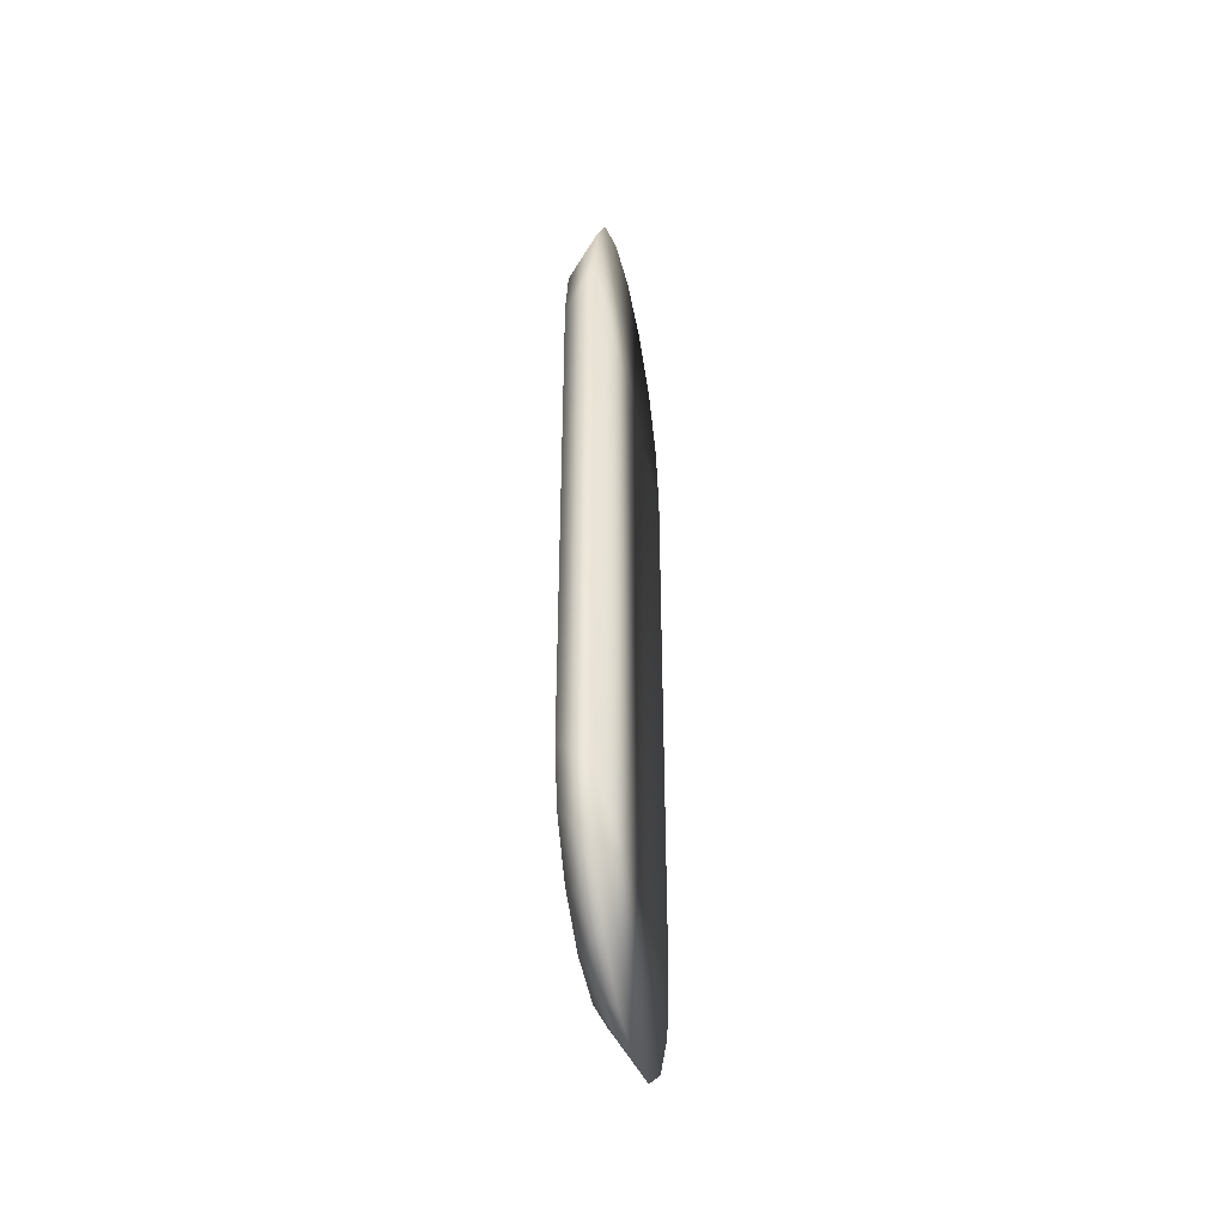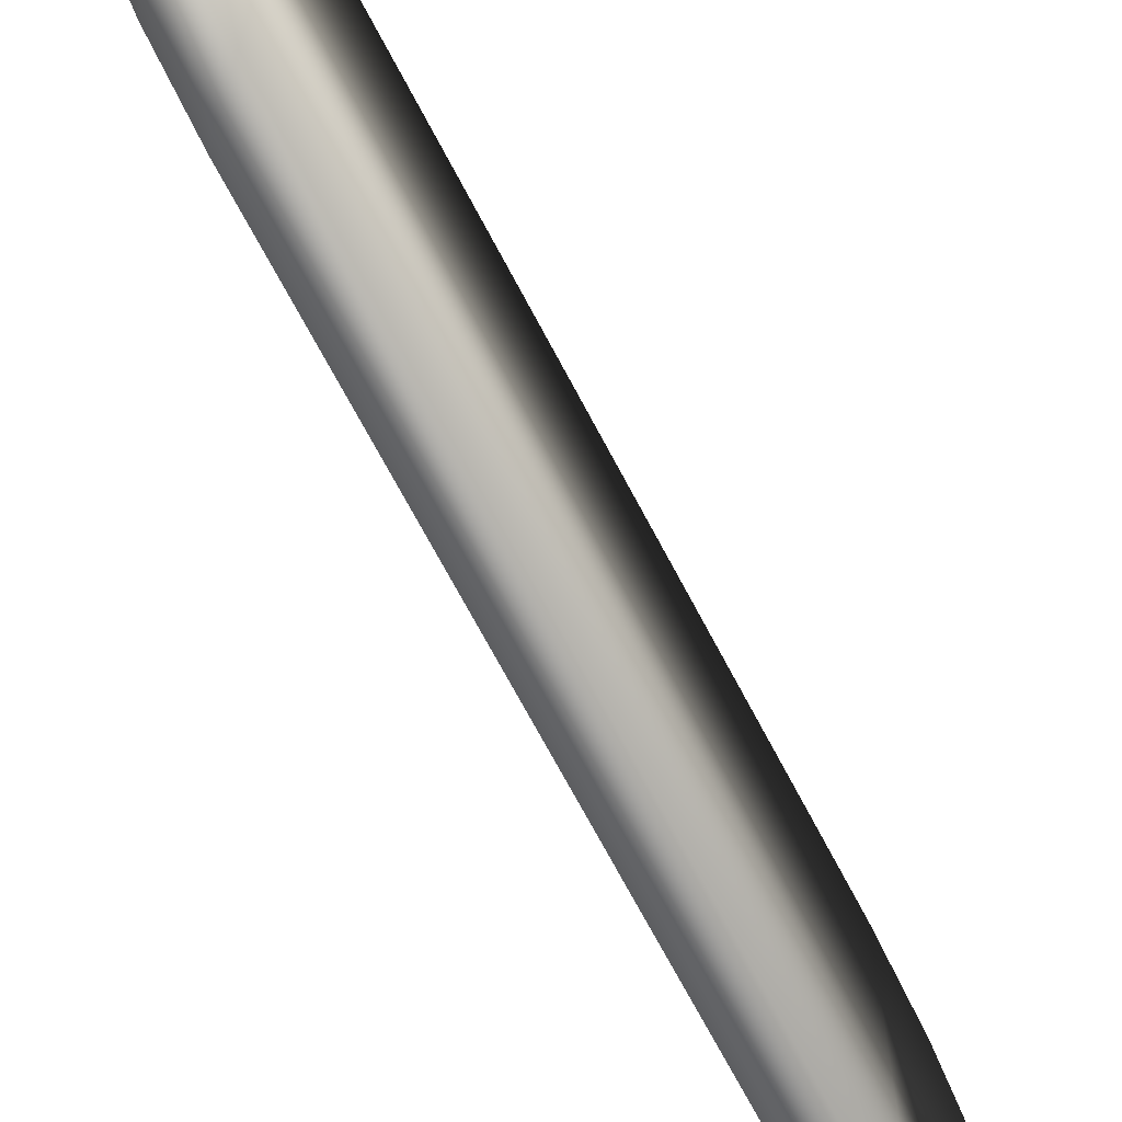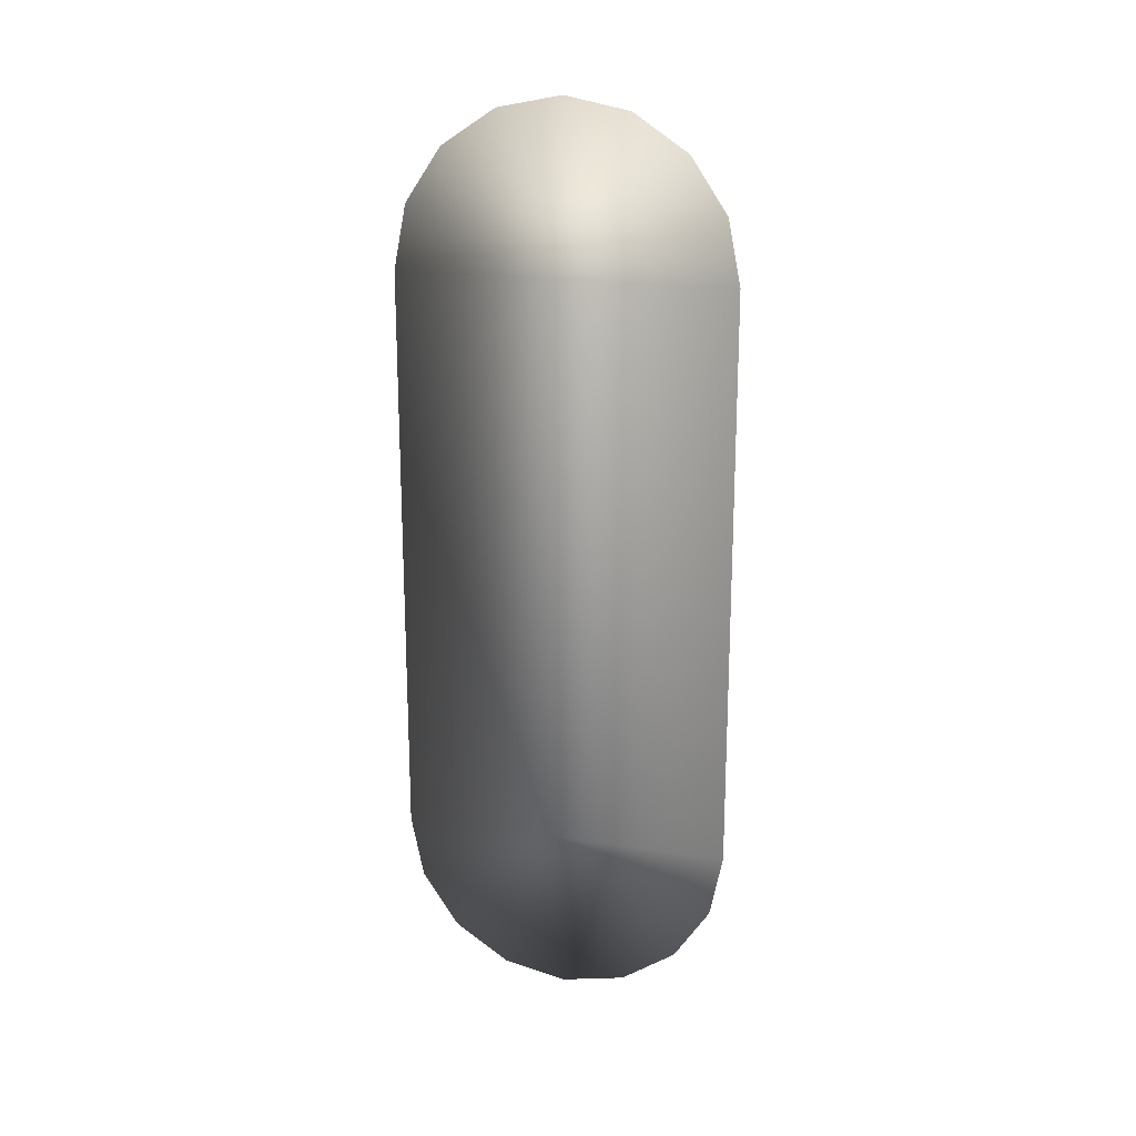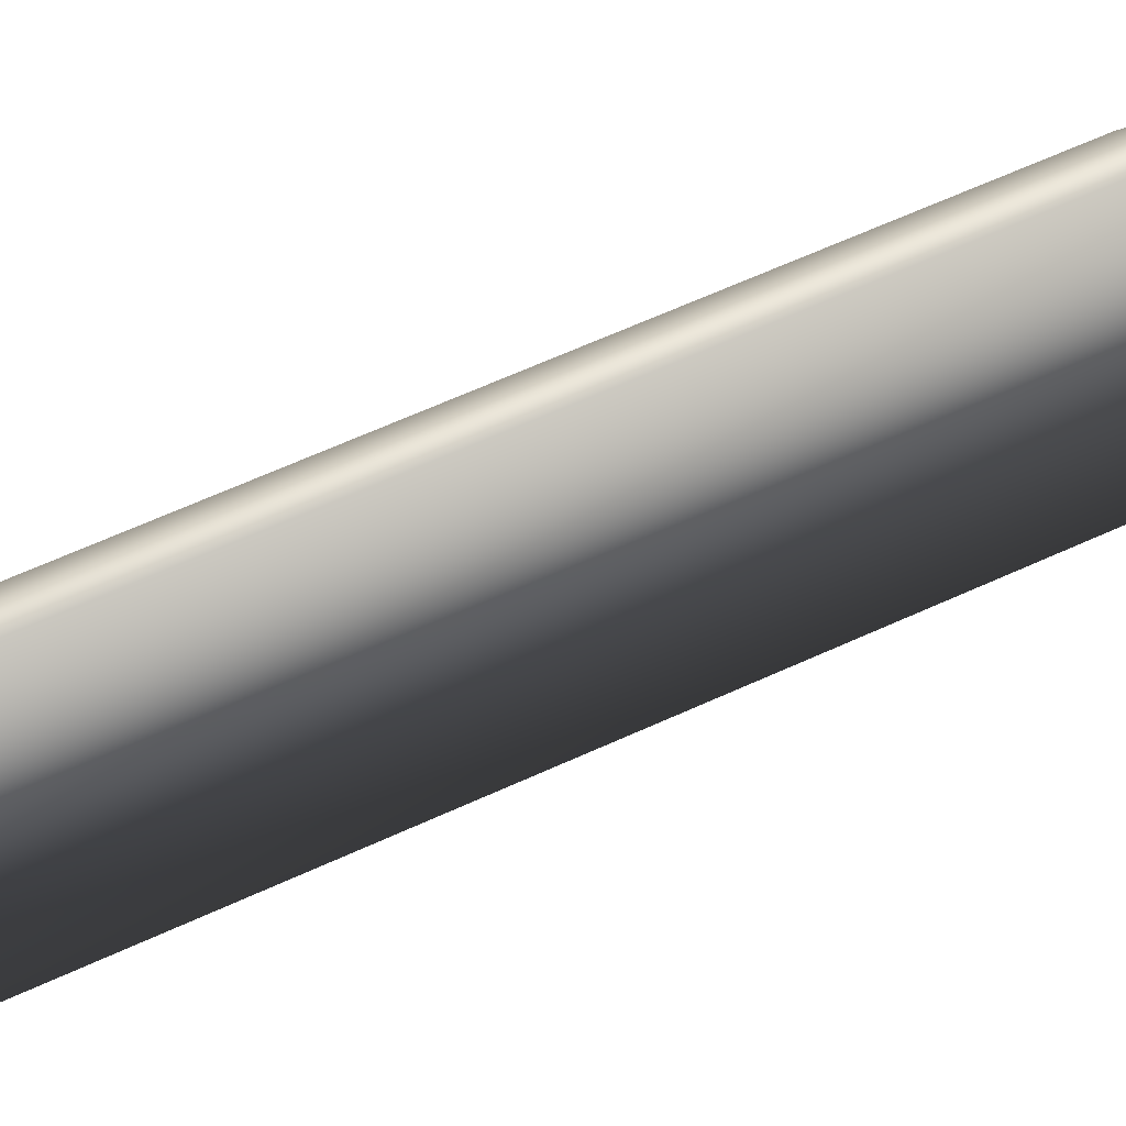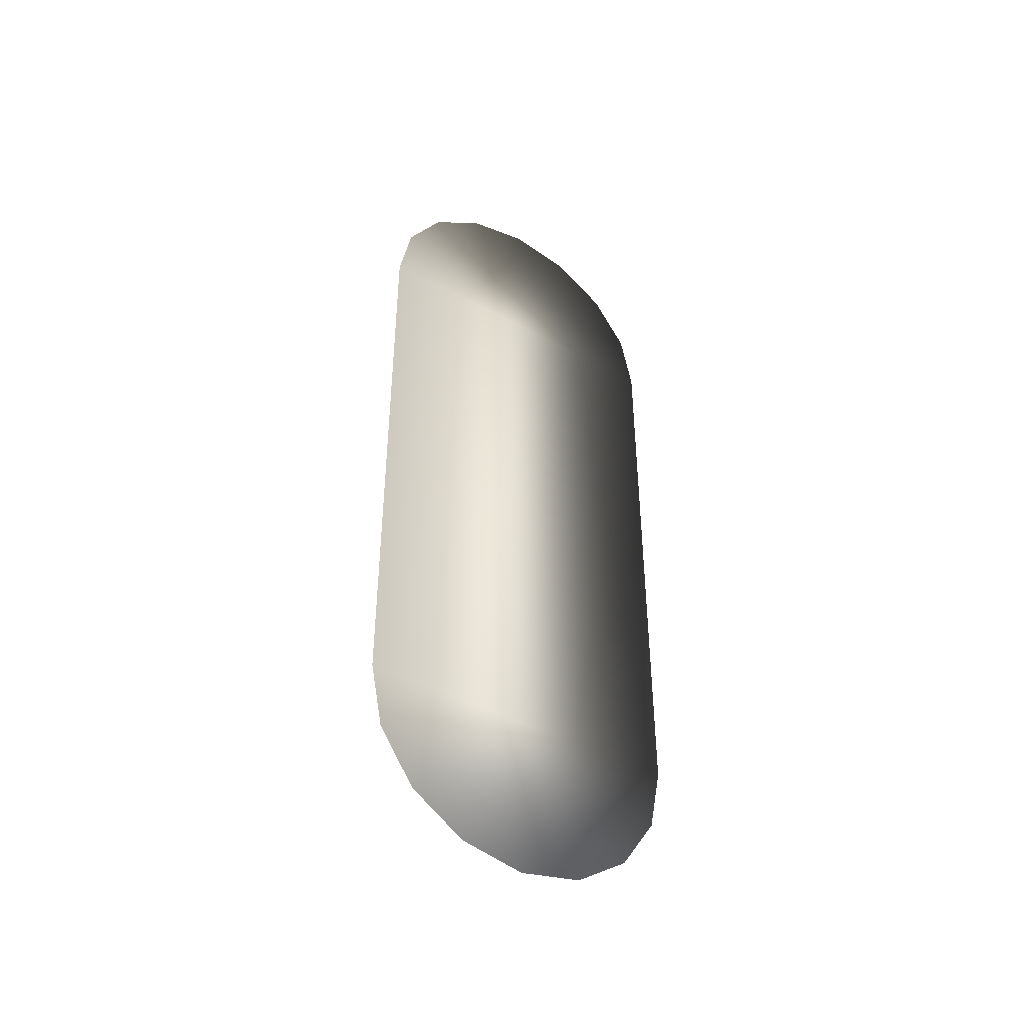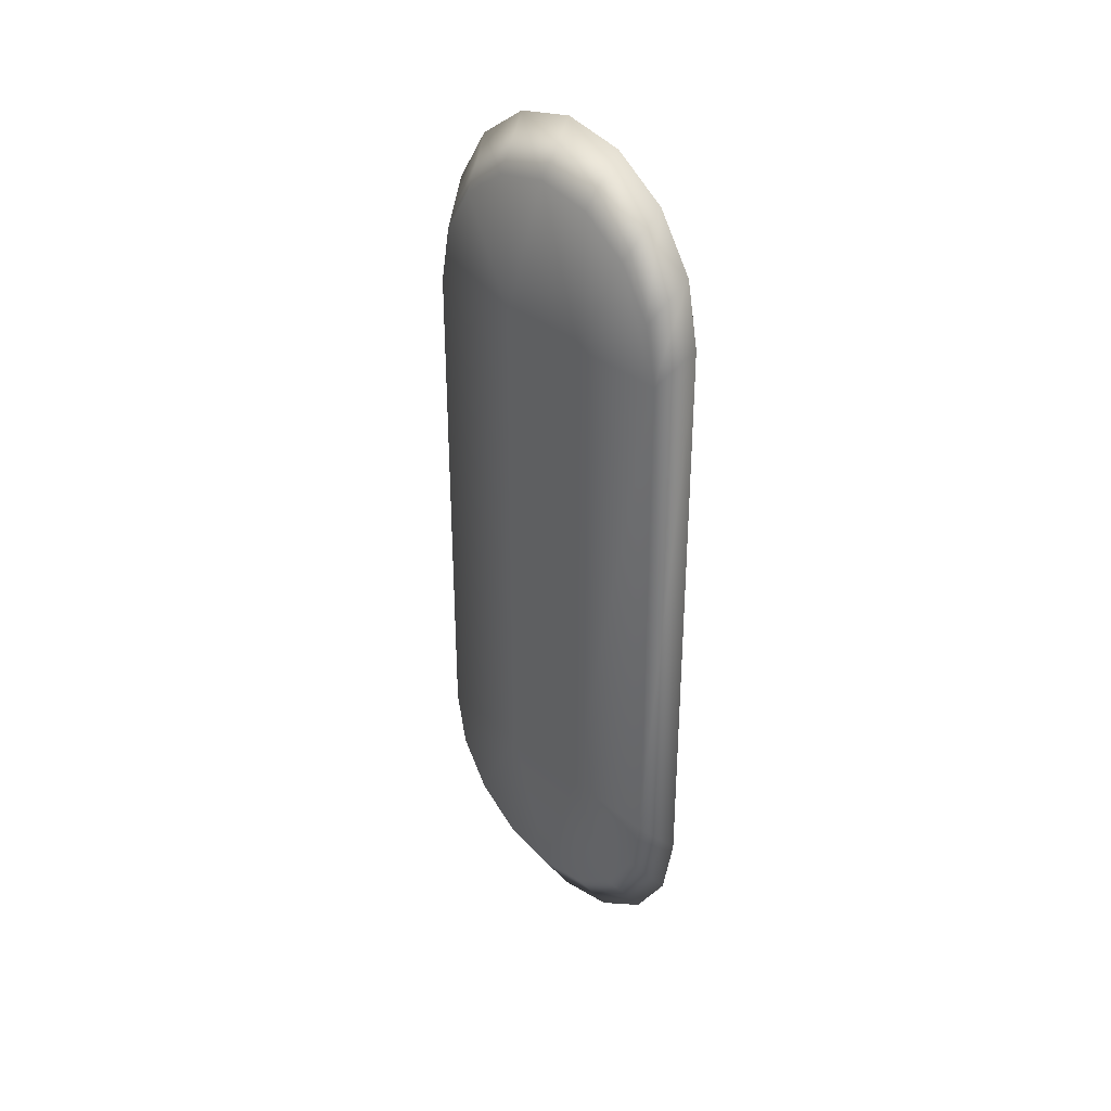
<metadata>
{"format":"obj","ext":"obj","renderer":"f3d","projection":"perspective","resolution":1024,"background":"white","views":[{"elev":-40.9,"azim":11.5,"up":"+Z"},{"elev":-69.4,"azim":27.7,"up":"+Y"},{"elev":19.5,"azim":105.7,"up":"+Z"},{"elev":62.8,"azim":65.0,"up":"+Y"},{"elev":-42.4,"azim":56.7,"up":"+Z"},{"elev":33.6,"azim":-41.6,"up":"+Z"}]}
</metadata>
<code>
o Stylus_Grip_L_Grip.001
v -0.009185 -0 0.03807
v -0.008173 0 0.03645
v -0.009185 -0.001786 0.03843
v -0.008173 -0.002013 0.03685
v -0.009185 -0.0033 0.03944
v -0.008173 -0.00372 0.03799
v -0.009185 -0.004311 0.04095
v -0.008173 -0.00486 0.0397
v -0.009185 -0.004666 0.04274
v -0.008173 -0.005261 0.04171
v -0.009185 0.004666 0.04274
v -0.008173 0.005261 0.04171
v -0.009185 0.004311 0.04095
v -0.008173 0.00486 0.0397
v -0.009185 0.0033 0.03944
v -0.008173 0.00372 0.03799
v -0.009185 0.001786 0.03843
v -0.008173 0.002013 0.03685
v -0.009185 -0.004666 0.05895
v -0.008173 -0.005261 0.05998
v -0.009185 -0.004311 0.06074
v -0.008173 -0.00486 0.062
v -0.009185 -0.0033 0.06225
v -0.008173 -0.00372 0.0637
v -0.009185 -0.001786 0.06326
v -0.008173 -0.002013 0.06484
v -0.009185 -0 0.06362
v -0.008173 -0 0.06525
v -0.009185 0.001786 0.06326
v -0.008173 0.002013 0.06484
v -0.009185 0.0033 0.06225
v -0.008173 0.00372 0.0637
v -0.009185 0.004666 0.05895
v -0.008173 0.005261 0.05998
v -0.009185 0.004311 0.06074
v -0.008173 0.00486 0.062
v -0.009185 -0.001555 0.04274
v -0.009185 0.001555 0.04274
v -0.009185 -0.001555 0.05895
v -0.009185 0.001555 0.05895
f 1 2 4 3
f 3 4 6 5
f 5 6 8 7
f 7 8 10 9
f 12 11 33 34
f 37 9 19 39
f 11 12 14 13
f 13 14 16 15
f 15 16 18 17
f 17 18 2 1
f 4 2 18 16 14 12 10 8 6
f 10 12 34 20
f 9 10 20 19
f 22 20 34 36 32 30 28 26 24
f 35 33 40 31
f 35 36 34 33
f 31 32 36 35
f 19 20 22 21
f 21 22 24 23
f 23 24 26 25
f 25 26 28 27
f 27 28 30 29
f 29 30 32 31
f 11 38 40 33
f 38 37 39 40
f 27 29 31 40
f 25 27 39 23
f 23 39 19 21
f 40 39 27
f 5 7 9 37
f 1 3 5 37
f 17 1 38 15
f 13 15 38 11
f 37 38 1

</code>
